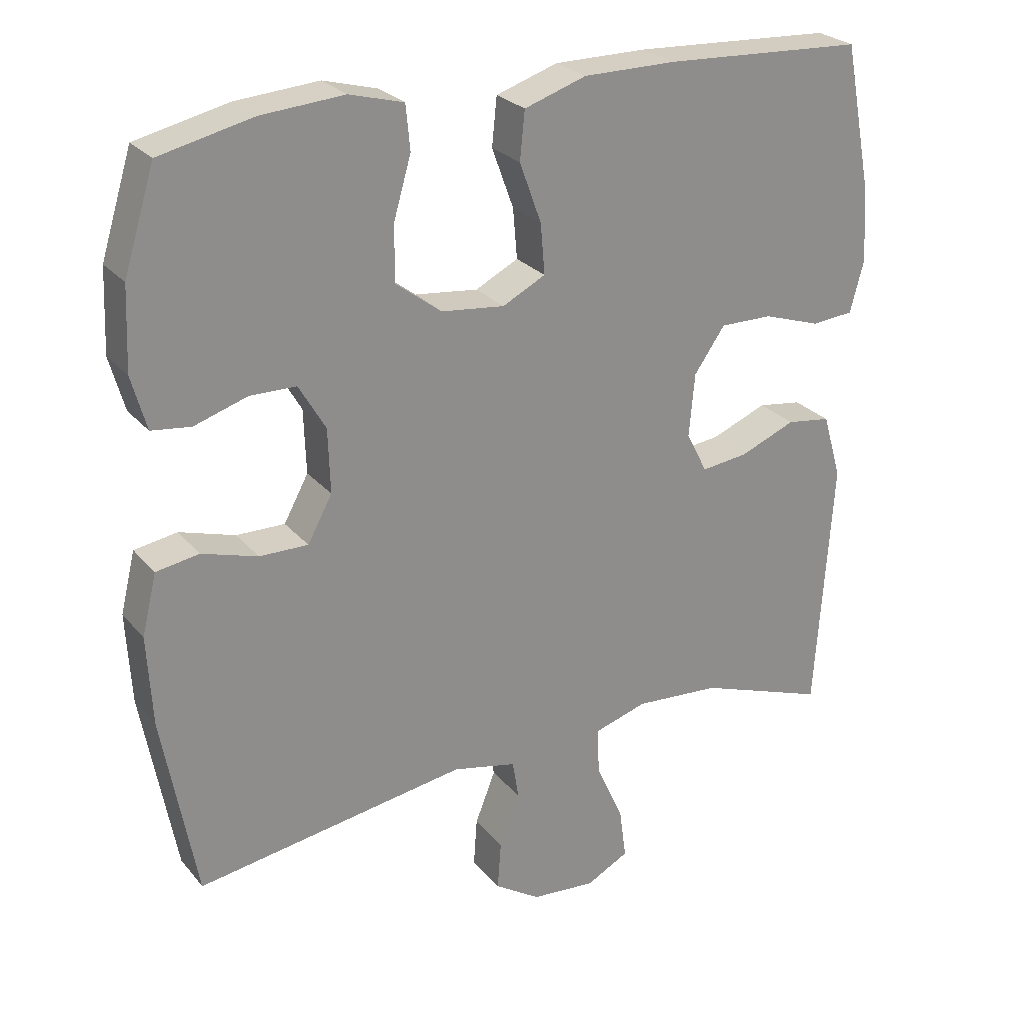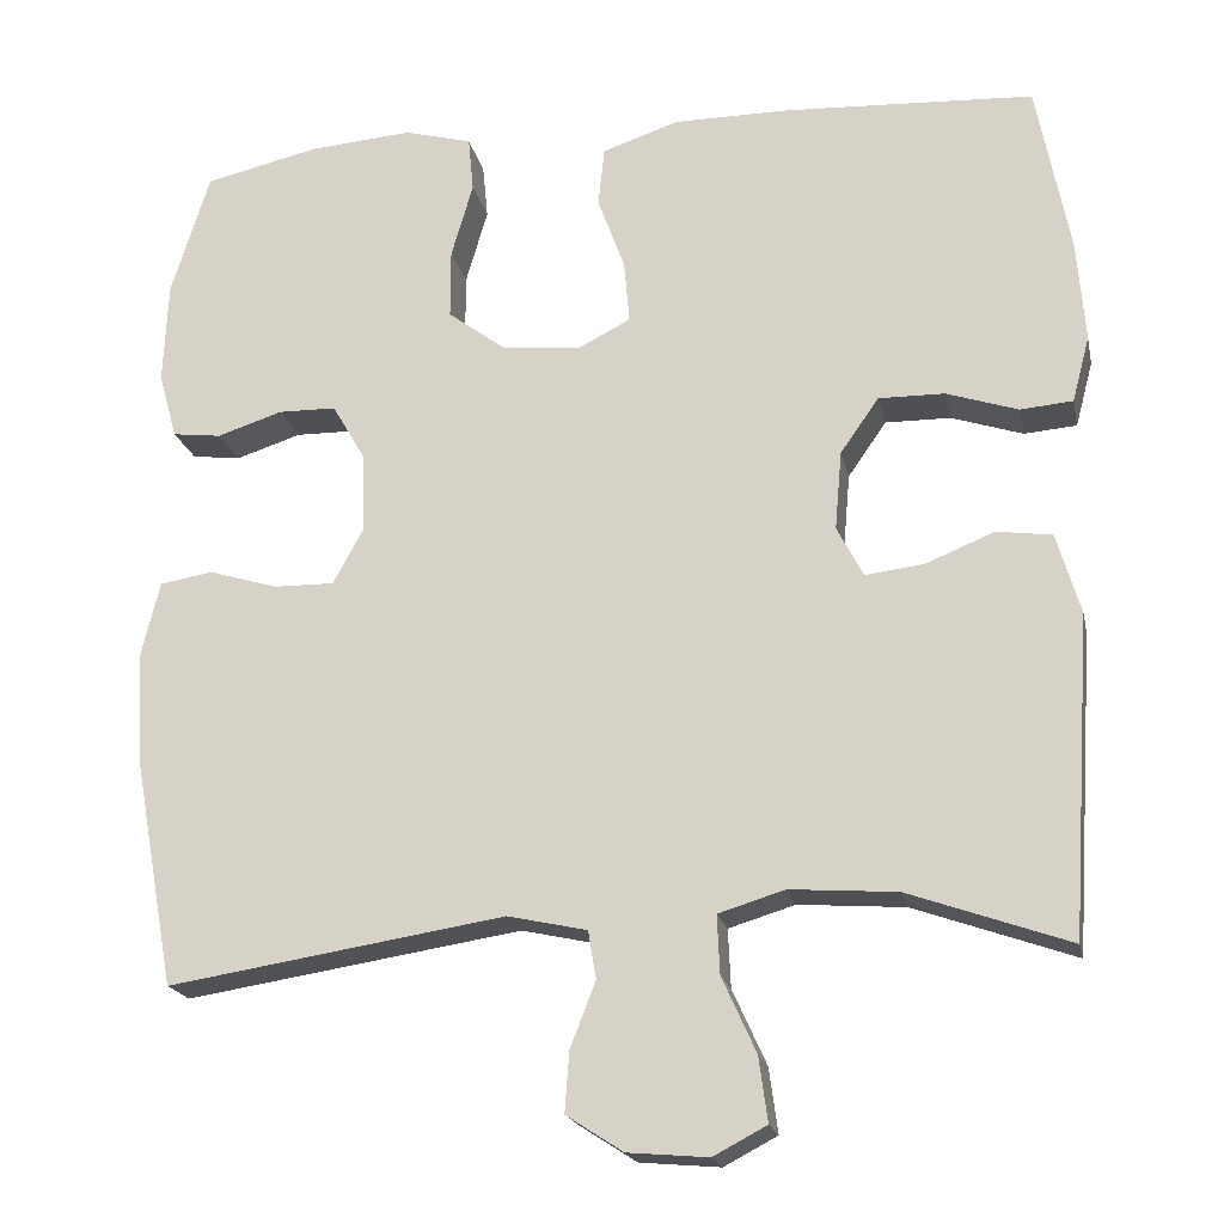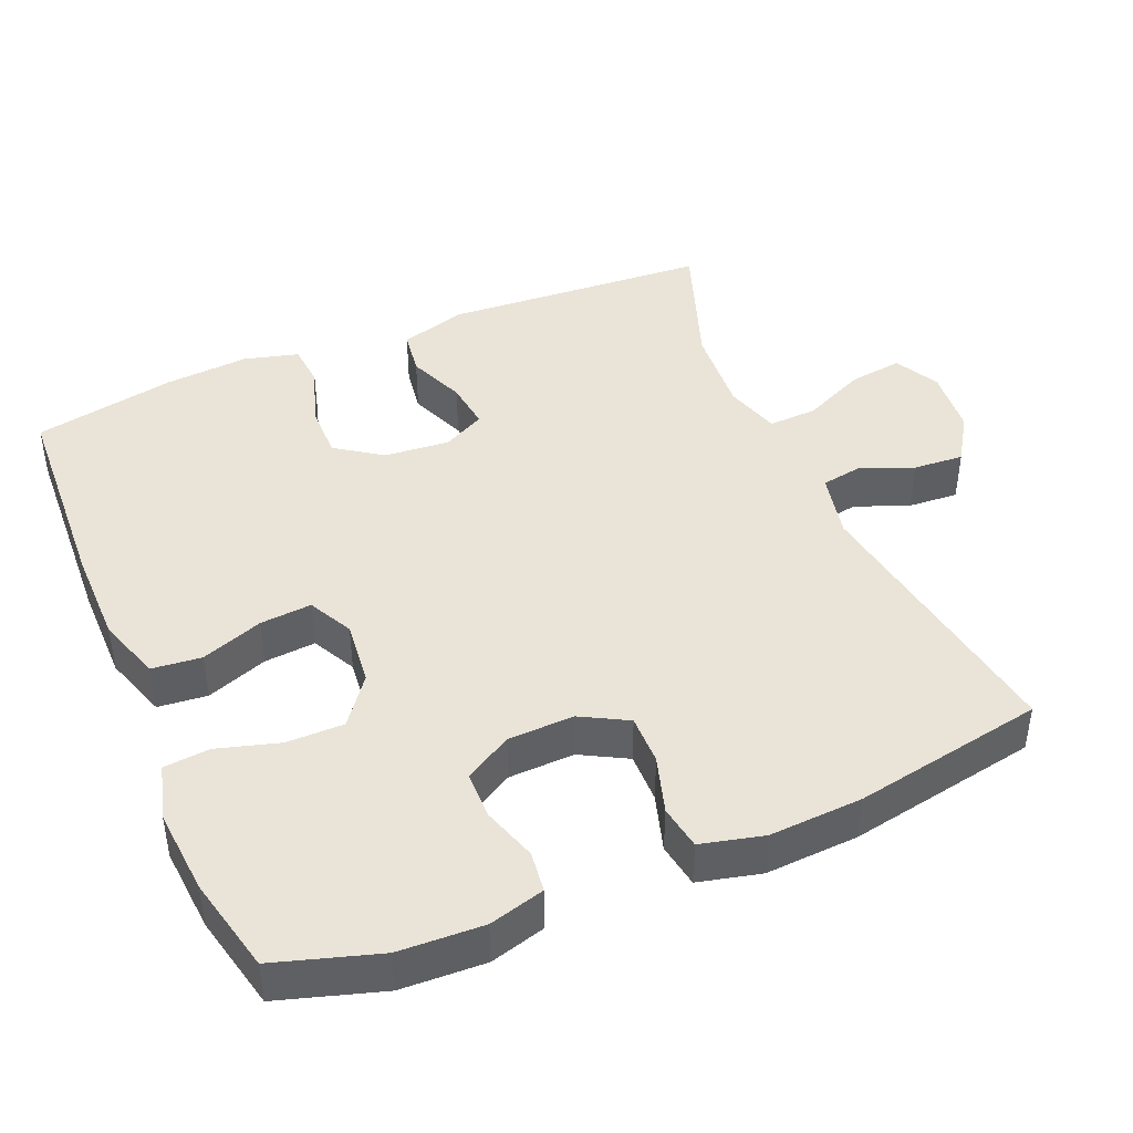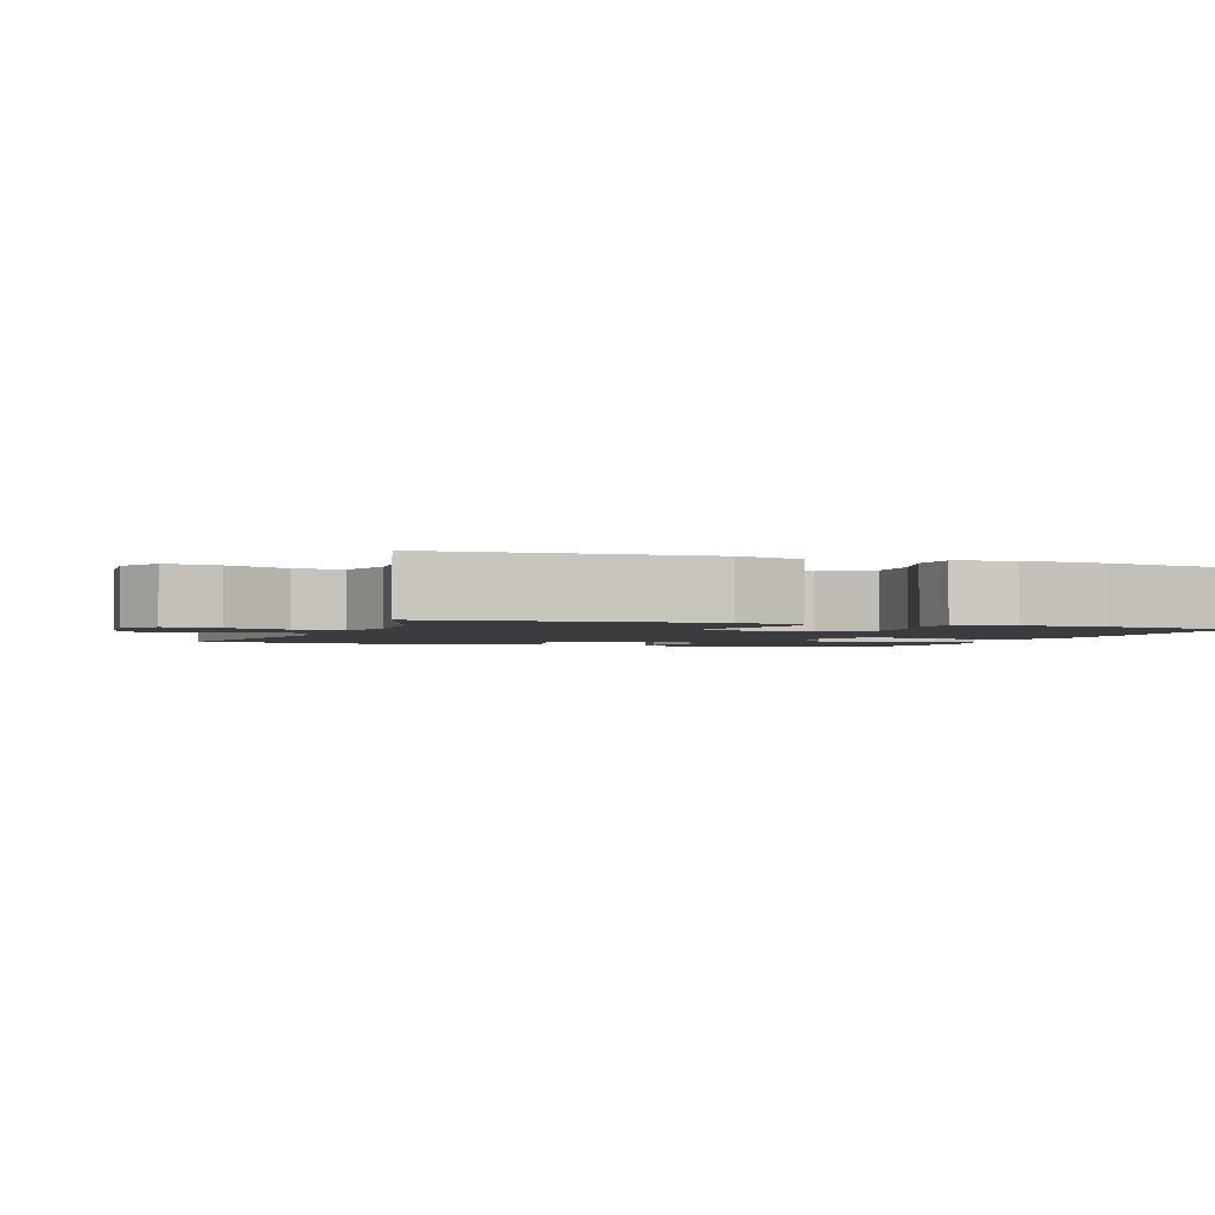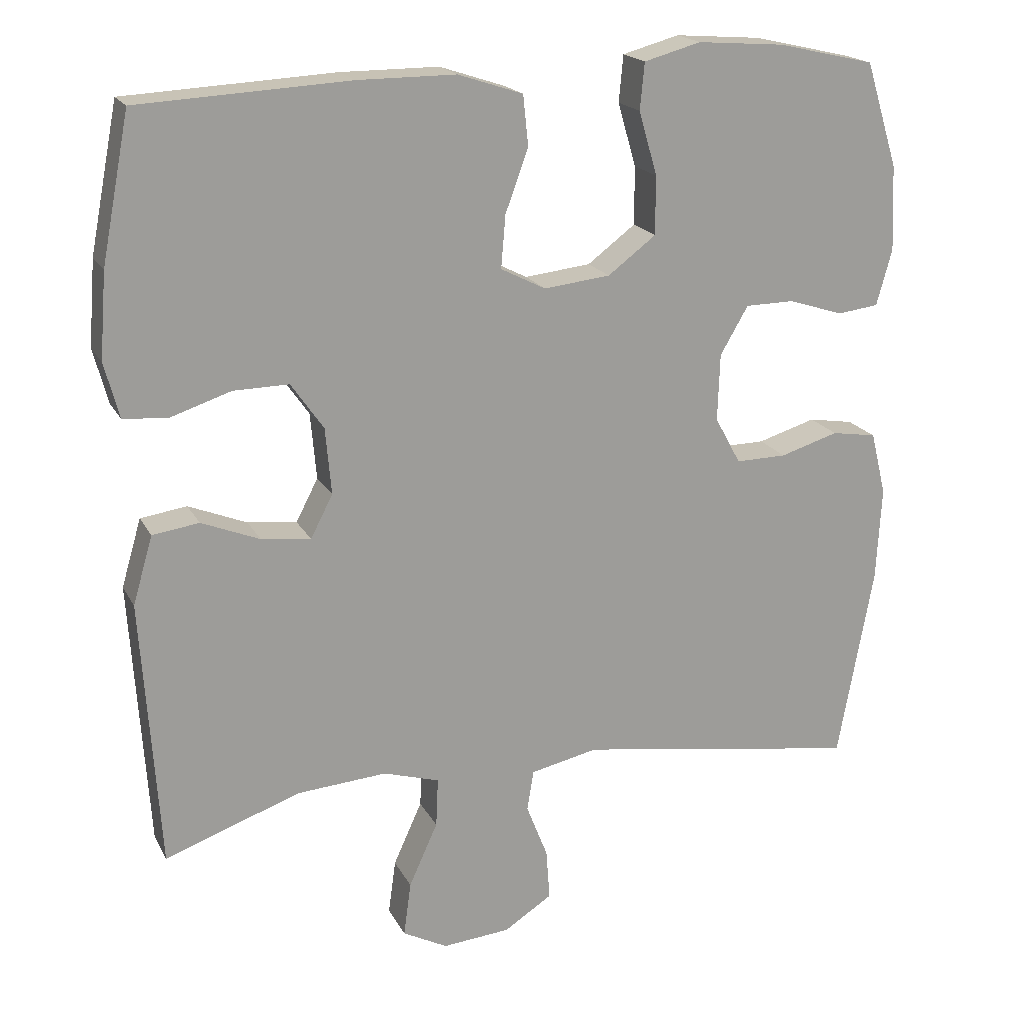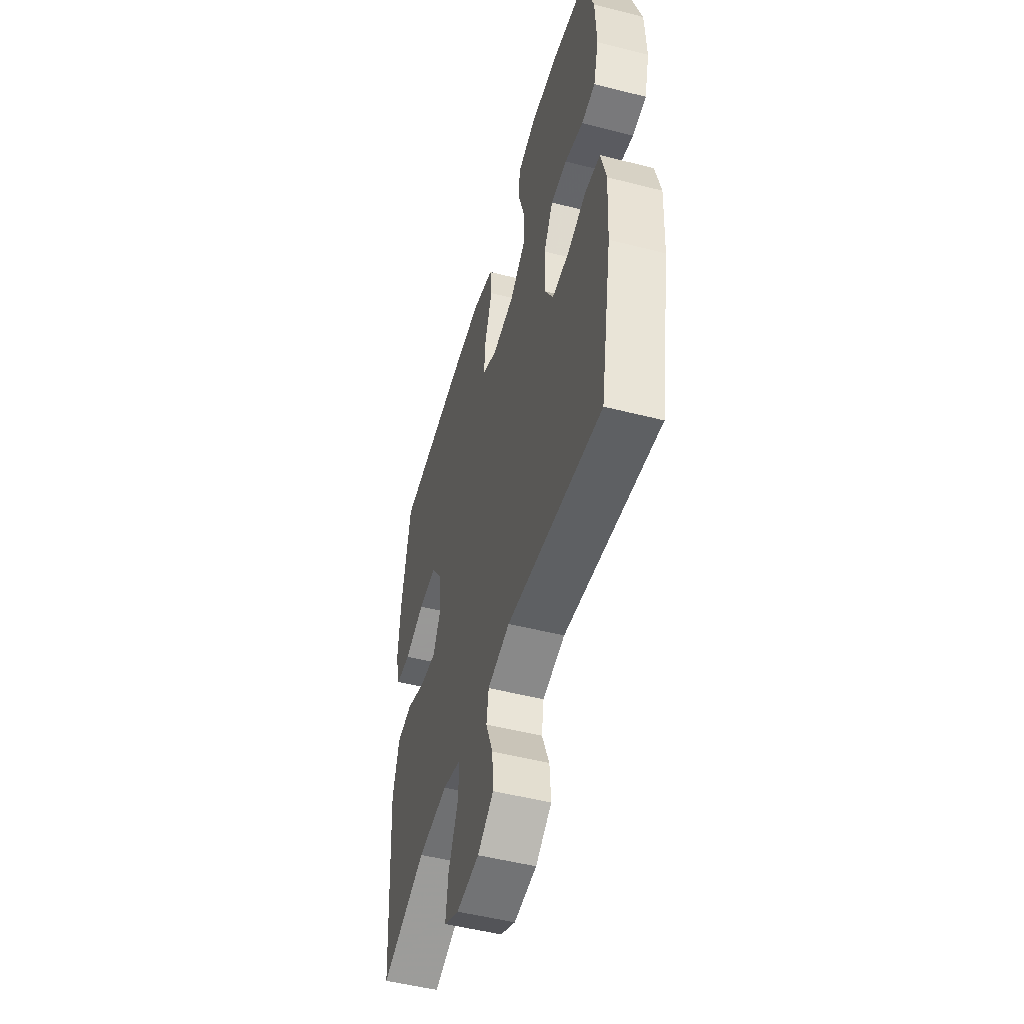
<metadata>
{"format":"obj","ext":"obj","renderer":"f3d","projection":"perspective","resolution":1024,"background":"white","views":[{"elev":25.8,"azim":149.7,"up":"+Z"},{"elev":-19.6,"azim":-168.1,"up":"+Z"},{"elev":43.3,"azim":67.0,"up":"+Y"},{"elev":-2.1,"azim":-110.1,"up":"+Y"},{"elev":19.0,"azim":-20.5,"up":"+Z"},{"elev":-50.8,"azim":74.4,"up":"+Z"}]}
</metadata>
<code>
v -0.5 0.07 -0.5
v -0.524 0.07 -0.136
v -0.497 0.07 -0.044
v -0.434 0.07 -0.035
v -0.355 0.07 -0.067
v -0.288 0.07 -0.075
v -0.258 0.07 -0.017
v -0.266 0.07 0.073
v -0.31 0.07 0.136
v -0.385 0.07 0.135
v -0.467 0.07 0.108
v -0.527 0.07 0.113
v -0.547 0.07 0.188
v -0.538 0.07 0.303
v -0.5 0.07 0.5
v -0.215 0.07 0.515
v -0.082 0.07 0.515
v 0.006 0.07 0.486
v 0.013 0.07 0.418
v -0.018 0.07 0.333
v -0.024 0.07 0.262
v 0.037 0.07 0.231
v 0.127 0.07 0.241
v 0.192 0.07 0.29
v 0.192 0.07 0.369
v 0.167 0.07 0.455
v 0.173 0.07 0.518
v 0.25 0.07 0.539
v 0.368 0.07 0.53
v 0.5 0.07 0.5
v 0.544 0.07 0.358
v 0.549 0.07 0.242
v 0.528 0.07 0.166
v 0.472 0.07 0.159
v 0.397 0.07 0.183
v 0.331 0.07 0.182
v 0.293 0.07 0.117
v 0.29 0.07 0.026
v 0.325 0.07 -0.038
v 0.394 0.07 -0.037
v 0.473 0.07 -0.013
v 0.534 0.07 -0.023
v 0.555 0.07 -0.109
v 0.548 0.07 -0.237
v 0.5 0.07 -0.5
v 0.114 0.07 -0.44
v 0.023 0.07 -0.46
v 0.014 0.07 -0.515
v 0.043 0.07 -0.589
v 0.048 0.07 -0.658
v -0.017 0.07 -0.7
v -0.109 0.07 -0.708
v -0.17 0.07 -0.676
v -0.16 0.07 -0.602
v -0.121 0.07 -0.516
v -0.118 0.07 -0.449
v -0.194 0.07 -0.426
v -0.316 0.07 -0.435
v -0.5 0 -0.5
v -0.524 0 -0.136
v -0.497 0 -0.044
v -0.434 0 -0.035
v -0.355 0 -0.067
v -0.288 0 -0.075
v -0.258 0 -0.017
v -0.266 0 0.073
v -0.31 0 0.136
v -0.385 0 0.135
v -0.467 0 0.108
v -0.527 0 0.113
v -0.547 0 0.188
v -0.538 0 0.303
v -0.5 0 0.5
v -0.215 0 0.515
v -0.082 0 0.515
v 0.006 0 0.486
v 0.013 0 0.418
v -0.018 0 0.333
v -0.024 0 0.262
v 0.037 0 0.231
v 0.127 0 0.241
v 0.192 0 0.29
v 0.192 0 0.369
v 0.167 0 0.455
v 0.173 0 0.518
v 0.25 0 0.539
v 0.368 0 0.53
v 0.5 0 0.5
v 0.544 0 0.358
v 0.549 0 0.242
v 0.528 0 0.166
v 0.472 0 0.159
v 0.397 0 0.183
v 0.331 0 0.182
v 0.293 0 0.117
v 0.29 0 0.026
v 0.325 0 -0.038
v 0.394 0 -0.037
v 0.473 0 -0.013
v 0.534 0 -0.023
v 0.555 0 -0.109
v 0.548 0 -0.237
v 0.5 0 -0.5
v 0.114 0 -0.44
v 0.023 0 -0.46
v 0.014 0 -0.515
v 0.043 0 -0.589
v 0.048 0 -0.658
v -0.017 0 -0.7
v -0.109 0 -0.708
v -0.17 0 -0.676
v -0.16 0 -0.602
v -0.121 0 -0.516
v -0.118 0 -0.449
v -0.194 0 -0.426
v -0.316 0 -0.435
f 52 53 54 55
f 52 55 56
f 51 52 56
f 48 49 50 51
f 47 48 51 56
f 46 47 56 57
f 44 45 46
f 43 44 46 57
f 40 41 42 43
f 39 40 43 57
f 32 33 34 35
f 32 35 36
f 31 32 36
f 30 31 36
f 29 30 36 37
f 25 26 27 28
f 24 25 28 29
f 17 18 19 20
f 17 20 21
f 16 17 21
f 15 16 21
f 14 15 21 22
f 10 11 12 13
f 9 10 13 14
f 2 3 4 5
f 58 1 2 5
f 58 5 6
f 38 39 57 58
f 37 38 58 6
f 24 29 37
f 23 24 37 6
f 22 23 6 7
f 9 14 22
f 8 9 22
f 7 8 22
f 113 112 111 110
f 114 113 110
f 114 110 109
f 109 108 107 106
f 114 109 106 105
f 115 114 105 104
f 104 103 102
f 115 104 102 101
f 101 100 99 98
f 115 101 98 97
f 93 92 91 90
f 94 93 90
f 94 90 89
f 94 89 88
f 95 94 88 87
f 86 85 84 83
f 87 86 83 82
f 78 77 76 75
f 79 78 75
f 79 75 74
f 79 74 73
f 80 79 73 72
f 71 70 69 68
f 72 71 68 67
f 63 62 61 60
f 63 60 59 116
f 64 63 116
f 116 115 97 96
f 64 116 96 95
f 95 87 82
f 64 95 82 81
f 65 64 81 80
f 80 72 67
f 80 67 66
f 80 66 65
f 1 59 60 2
f 2 60 61 3
f 3 61 62 4
f 4 62 63 5
f 5 63 64 6
f 6 64 65 7
f 7 65 66 8
f 8 66 67 9
f 9 67 68 10
f 10 68 69 11
f 11 69 70 12
f 12 70 71 13
f 13 71 72 14
f 14 72 73 15
f 15 73 74 16
f 16 74 75 17
f 17 75 76 18
f 18 76 77 19
f 19 77 78 20
f 20 78 79 21
f 21 79 80 22
f 22 80 81 23
f 23 81 82 24
f 24 82 83 25
f 25 83 84 26
f 26 84 85 27
f 27 85 86 28
f 28 86 87 29
f 29 87 88 30
f 30 88 89 31
f 31 89 90 32
f 32 90 91 33
f 33 91 92 34
f 34 92 93 35
f 35 93 94 36
f 36 94 95 37
f 37 95 96 38
f 38 96 97 39
f 39 97 98 40
f 40 98 99 41
f 41 99 100 42
f 42 100 101 43
f 43 101 102 44
f 44 102 103 45
f 45 103 104 46
f 46 104 105 47
f 47 105 106 48
f 48 106 107 49
f 49 107 108 50
f 50 108 109 51
f 51 109 110 52
f 52 110 111 53
f 53 111 112 54
f 54 112 113 55
f 55 113 114 56
f 56 114 115 57
f 57 115 116 58
f 58 116 59 1

</code>
